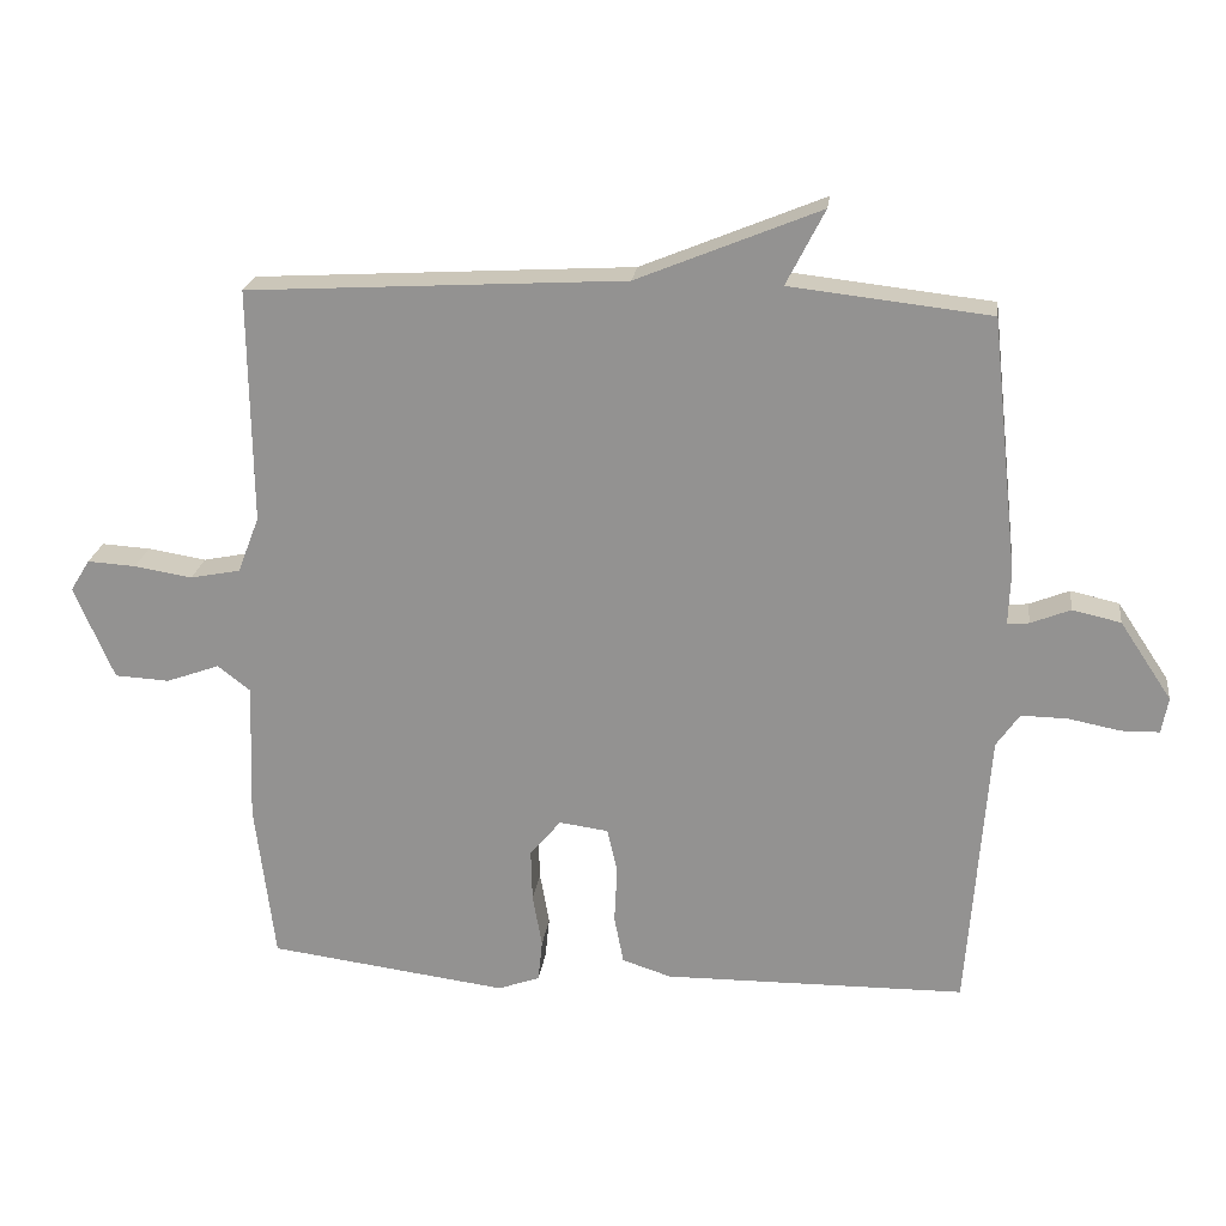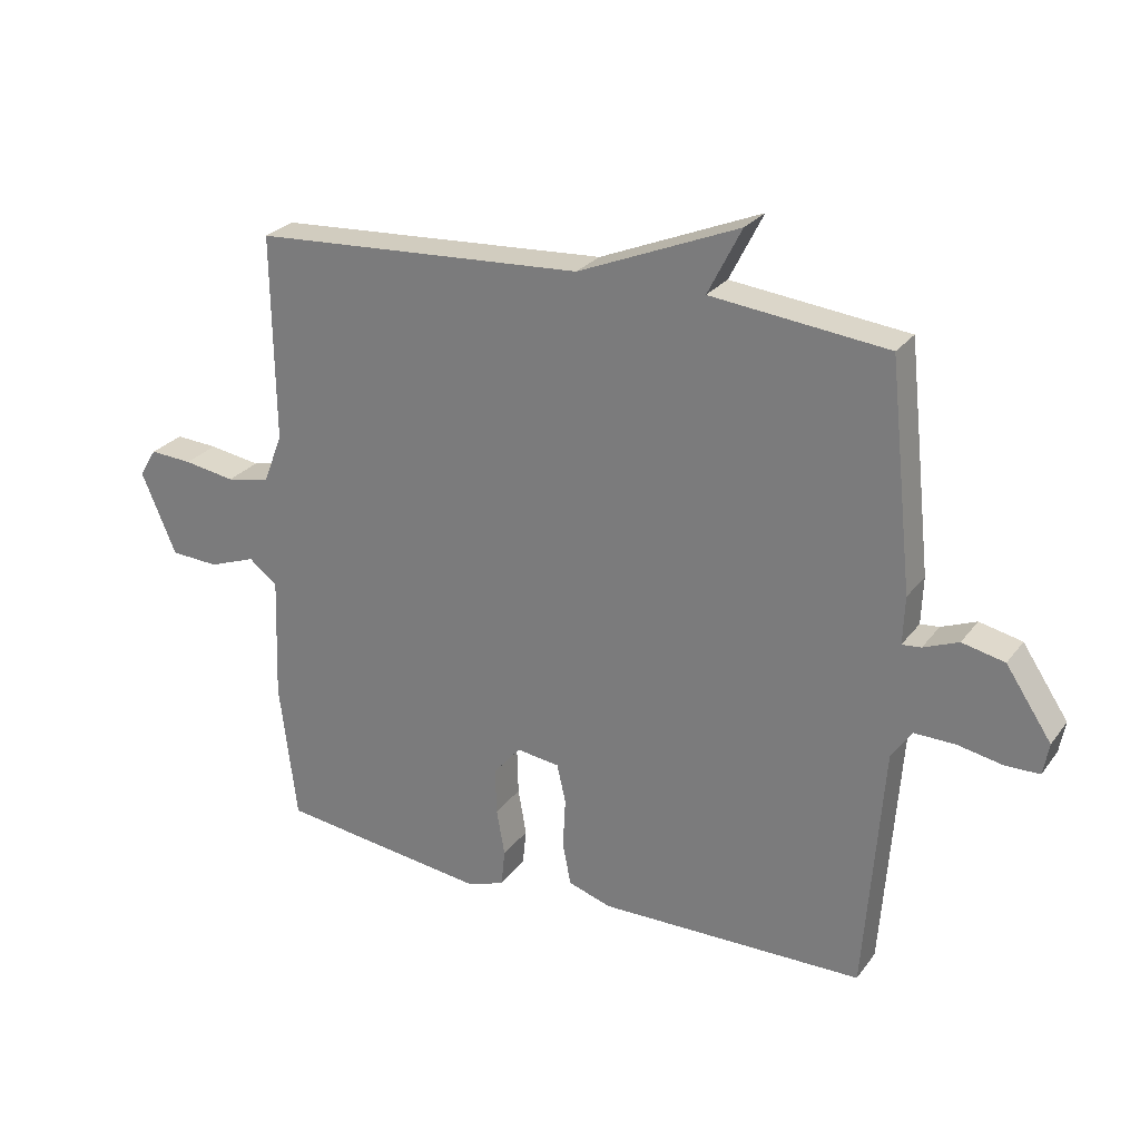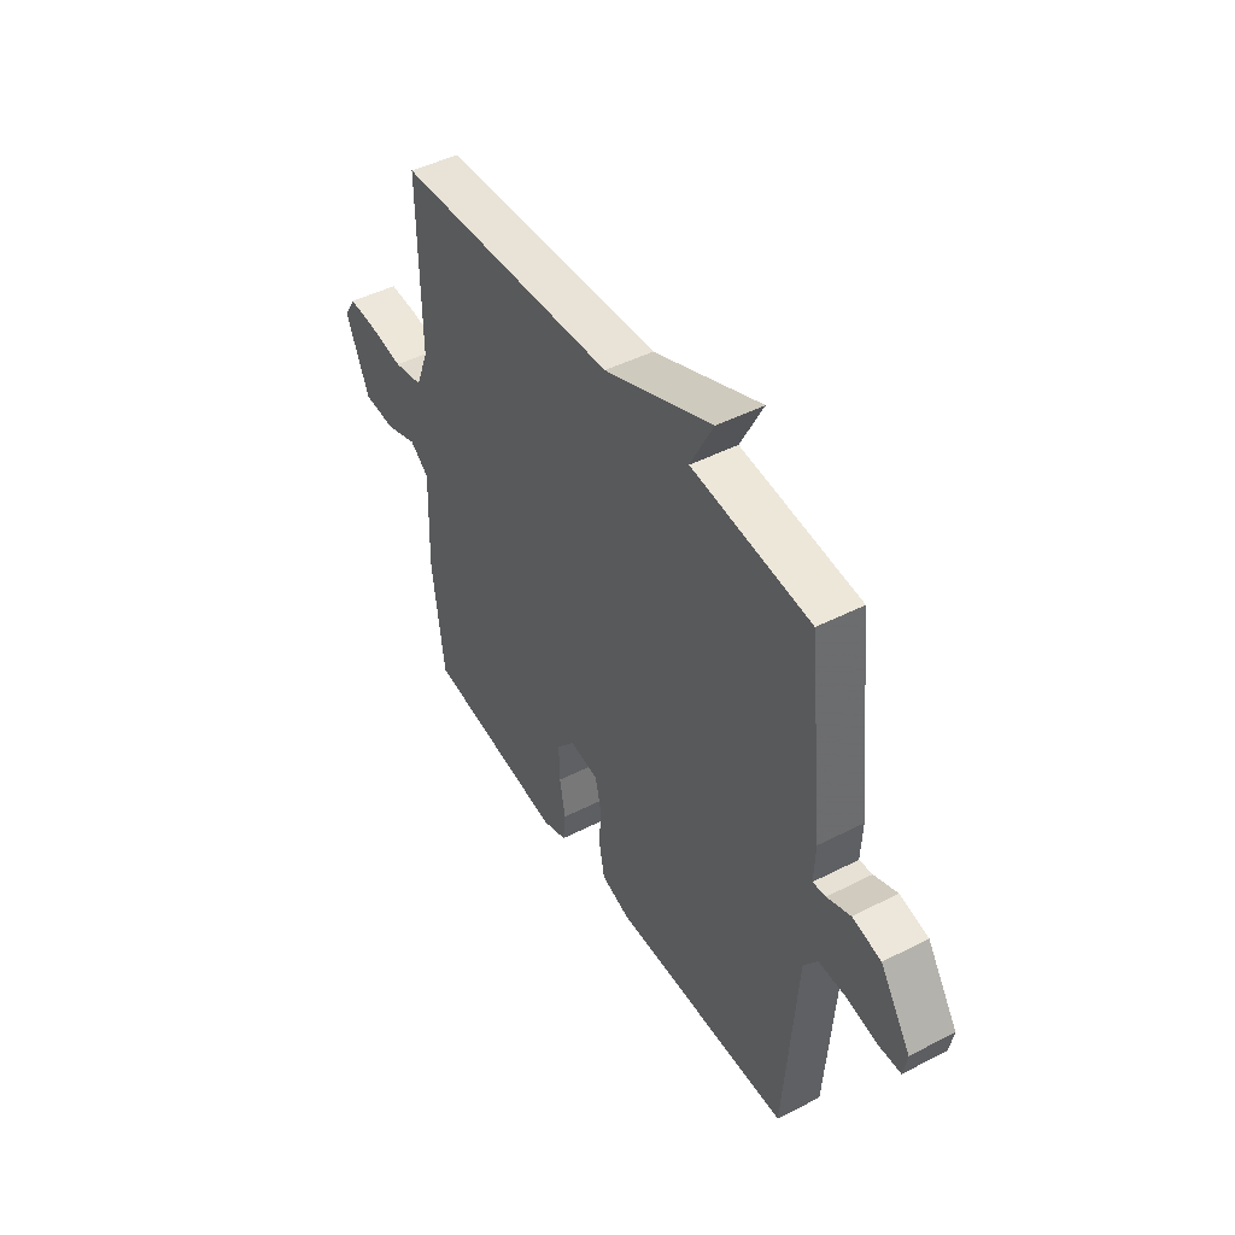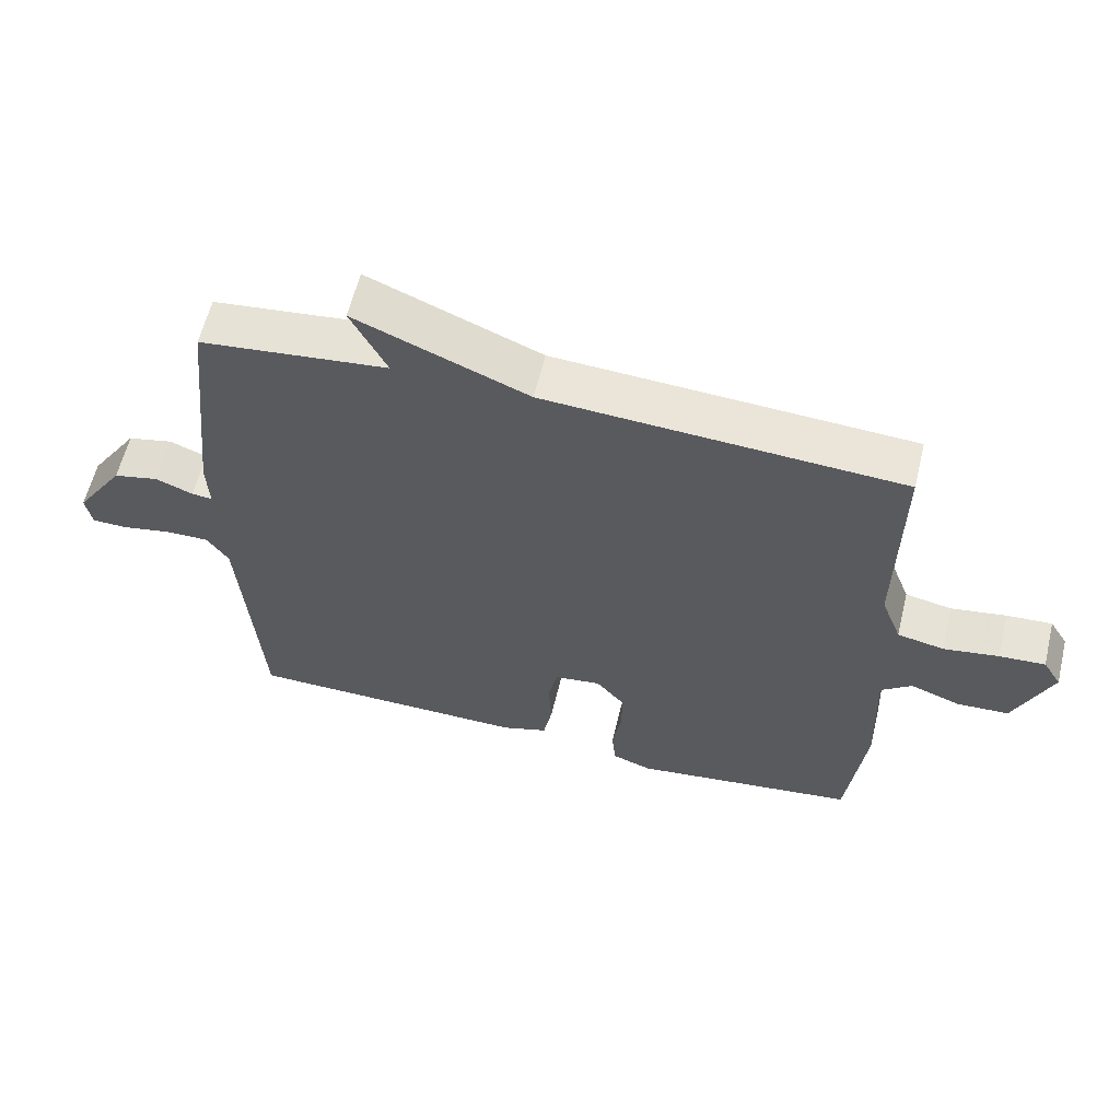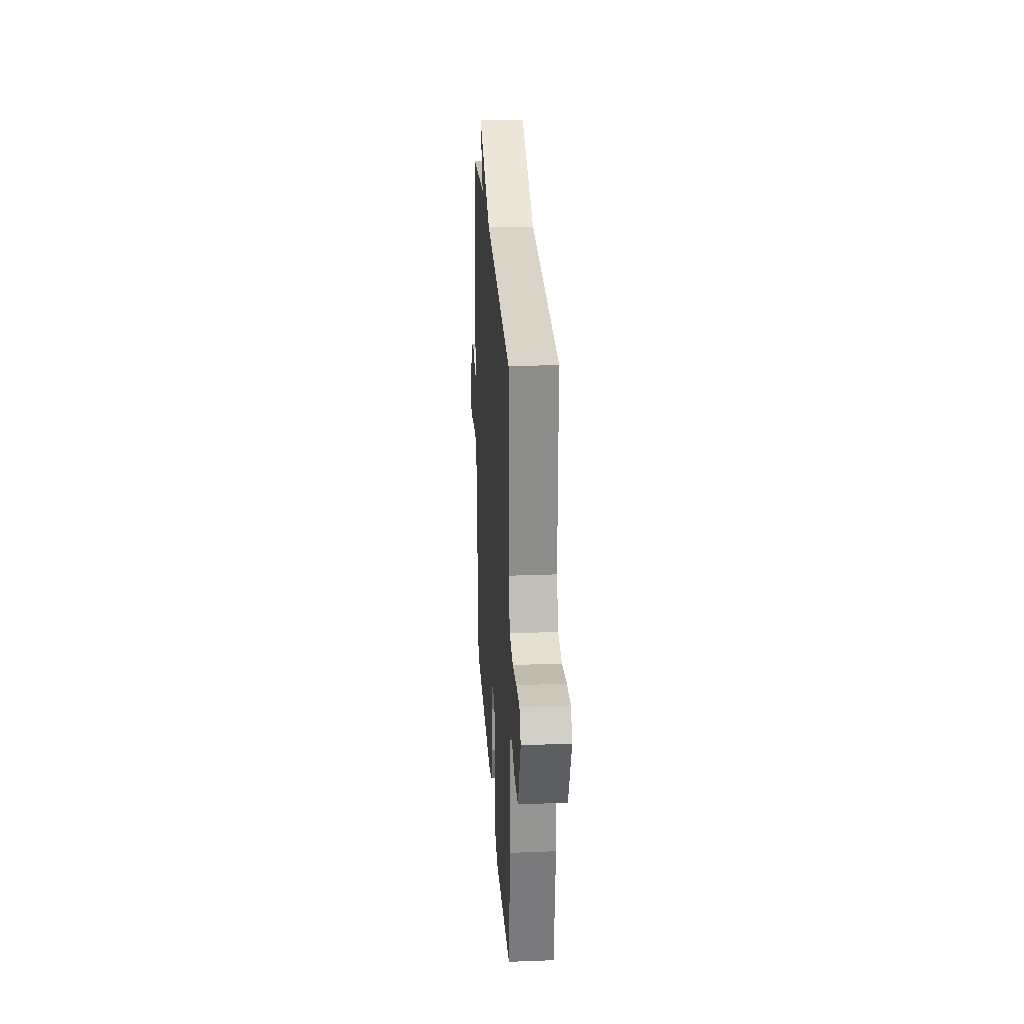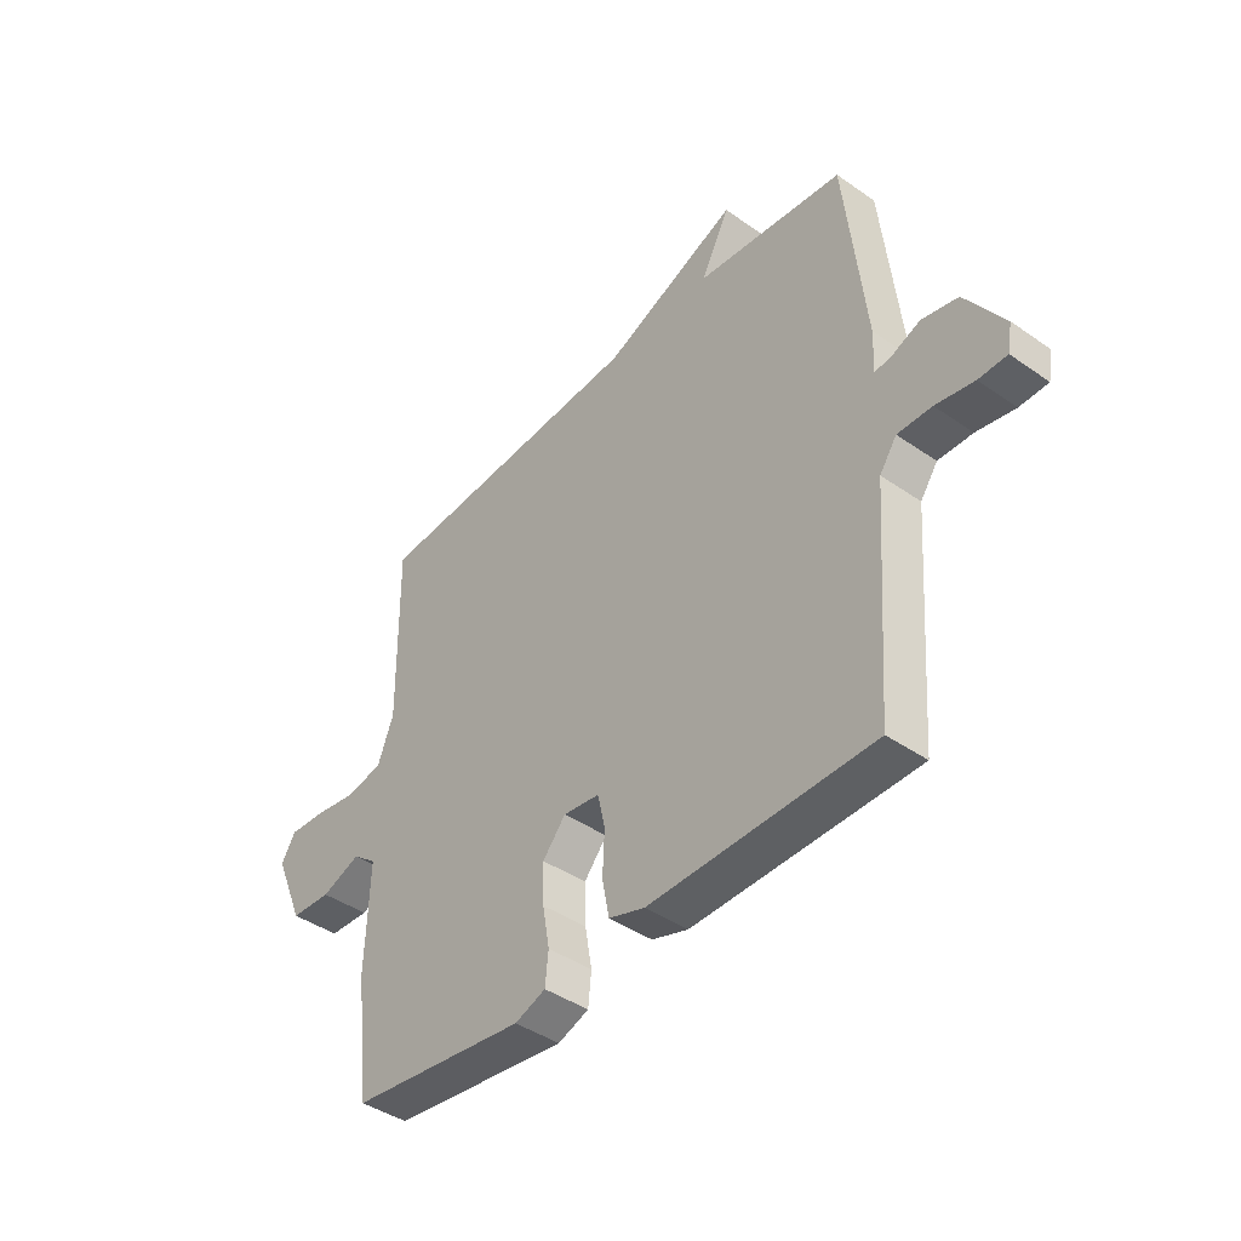
<metadata>
{"format":"obj","ext":"obj","renderer":"f3d","projection":"perspective","resolution":1024,"background":"white","views":[{"elev":22.2,"azim":-172.7,"up":"+Z"},{"elev":26.2,"azim":-151.7,"up":"+Z"},{"elev":46.0,"azim":-120.4,"up":"+Z"},{"elev":60.0,"azim":13.6,"up":"+Z"},{"elev":25.1,"azim":86.5,"up":"+Z"},{"elev":-42.2,"azim":-129.9,"up":"+Z"}]}
</metadata>
<code>
v 0.5 0.07 0.5
v 0.496 0.07 0.175
v 0.526 0.07 0.097
v 0.595 0.07 0.083
v 0.676 0.07 0.096
v 0.743 0.07 0.1
v 0.77 0.07 0.056
v 0.715 0.07 -0.073
v 0.639 0.07 -0.077
v 0.565 0.07 -0.05
v 0.52 0.07 -0.085
v 0.527 0.07 -0.279
v 0.5 0.07 -0.5
v 0.169 0.07 -0.543
v 0.111 0.07 -0.522
v 0.105 0.07 -0.464
v 0.118 0.07 -0.39
v 0.12 0.07 -0.317
v 0.077 0.07 -0.266
v 0.009 0.07 -0.275
v -0.005 0.07 -0.336
v -0.001 0.07 -0.416
v -0.014 0.07 -0.483
v -0.082 0.07 -0.505
v -0.5 0.07 -0.5
v -0.529 0.07 -0.108
v -0.561 0.07 -0.062
v -0.625 0.07 -0.063
v -0.697 0.07 -0.077
v -0.75 0.07 -0.076
v -0.759 0.07 -0.026
v -0.687 0.07 0.082
v -0.62 0.07 0.097
v -0.565 0.07 0.075
v -0.535 0.07 0.072
v -0.538 0.07 0.147
v -0.5 0.07 0.5
v -0.223 0.07 0.531
v -0.276 0.07 0.635
v -0.023 0.07 0.531
v 0.5 0 0.5
v 0.496 0 0.175
v 0.526 0 0.097
v 0.595 0 0.083
v 0.676 0 0.096
v 0.743 0 0.1
v 0.77 0 0.056
v 0.715 0 -0.073
v 0.639 0 -0.077
v 0.565 0 -0.05
v 0.52 0 -0.085
v 0.527 0 -0.279
v 0.5 0 -0.5
v 0.169 0 -0.543
v 0.111 0 -0.522
v 0.105 0 -0.464
v 0.118 0 -0.39
v 0.12 0 -0.317
v 0.077 0 -0.266
v 0.009 0 -0.275
v -0.005 0 -0.336
v -0.001 0 -0.416
v -0.014 0 -0.483
v -0.082 0 -0.505
v -0.5 0 -0.5
v -0.529 0 -0.108
v -0.561 0 -0.062
v -0.625 0 -0.063
v -0.697 0 -0.077
v -0.75 0 -0.076
v -0.759 0 -0.026
v -0.687 0 0.082
v -0.62 0 0.097
v -0.565 0 0.075
v -0.535 0 0.072
v -0.538 0 0.147
v -0.5 0 0.5
v -0.223 0 0.531
v -0.276 0 0.635
v -0.023 0 0.531
f 38 39 40
f 40 1 2
f 38 40 2
f 37 38 2
f 36 37 2
f 35 36 2
f 32 33 34
f 31 32 34
f 30 31 34
f 29 30 34
f 28 29 34
f 27 28 34 35
f 35 2 3
f 27 35 3
f 26 27 3
f 24 25 26
f 23 24 26
f 22 23 26
f 21 22 26
f 20 21 26
f 26 3 4
f 20 26 4
f 19 20 4
f 15 16 17
f 14 15 17
f 13 14 17
f 12 13 17
f 11 12 17
f 10 11 17 18
f 8 9 10
f 7 8 10
f 6 7 10
f 5 6 10
f 4 5 10
f 4 10 18 19
f 80 79 78
f 42 41 80
f 42 80 78
f 42 78 77
f 42 77 76
f 42 76 75
f 74 73 72
f 74 72 71
f 74 71 70
f 74 70 69
f 74 69 68
f 75 74 68 67
f 43 42 75
f 43 75 67
f 43 67 66
f 66 65 64
f 66 64 63
f 66 63 62
f 66 62 61
f 66 61 60
f 44 43 66
f 44 66 60
f 44 60 59
f 57 56 55
f 57 55 54
f 57 54 53
f 57 53 52
f 57 52 51
f 58 57 51 50
f 50 49 48
f 50 48 47
f 50 47 46
f 50 46 45
f 50 45 44
f 59 58 50 44
f 1 41 42 2
f 2 42 43 3
f 3 43 44 4
f 4 44 45 5
f 5 45 46 6
f 6 46 47 7
f 7 47 48 8
f 8 48 49 9
f 9 49 50 10
f 10 50 51 11
f 11 51 52 12
f 12 52 53 13
f 13 53 54 14
f 14 54 55 15
f 15 55 56 16
f 16 56 57 17
f 17 57 58 18
f 18 58 59 19
f 19 59 60 20
f 20 60 61 21
f 21 61 62 22
f 22 62 63 23
f 23 63 64 24
f 24 64 65 25
f 25 65 66 26
f 26 66 67 27
f 27 67 68 28
f 28 68 69 29
f 29 69 70 30
f 30 70 71 31
f 31 71 72 32
f 32 72 73 33
f 33 73 74 34
f 34 74 75 35
f 35 75 76 36
f 36 76 77 37
f 37 77 78 38
f 38 78 79 39
f 39 79 80 40
f 40 80 41 1

</code>
